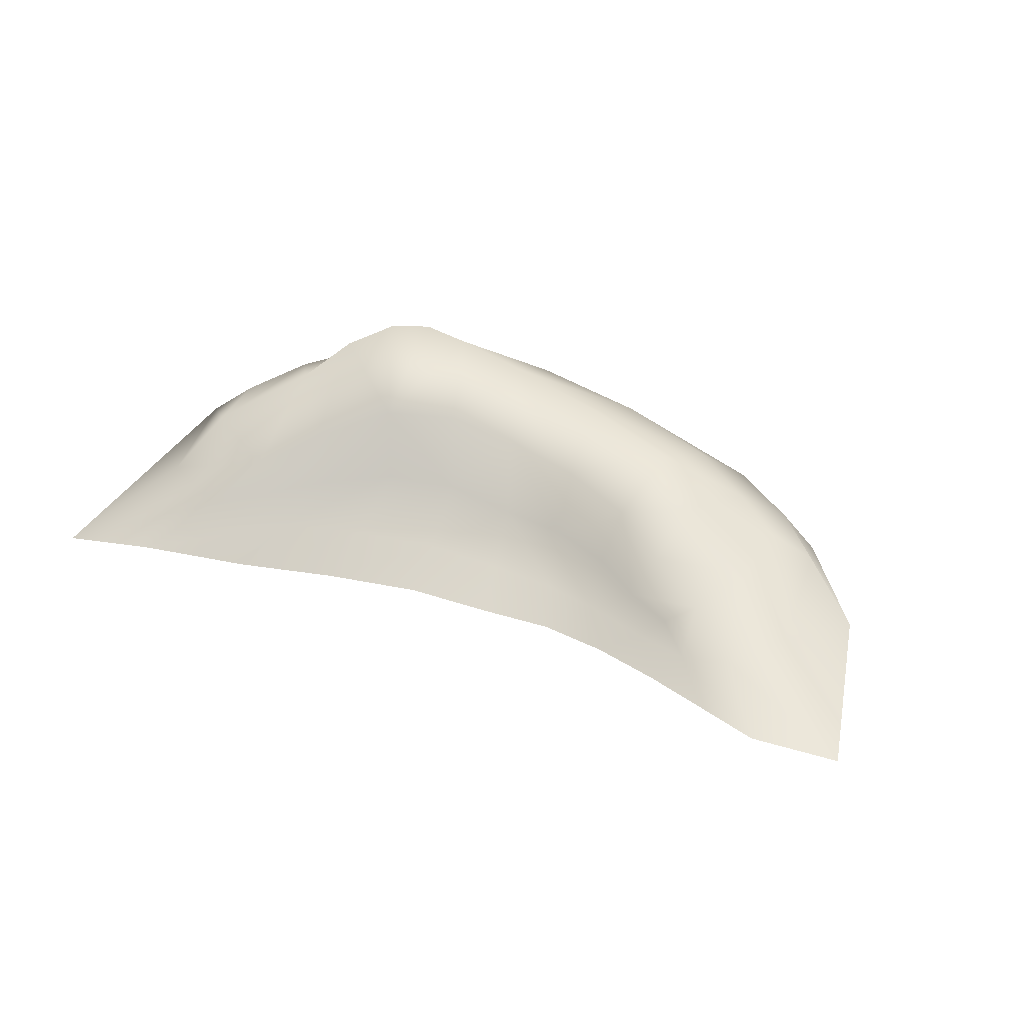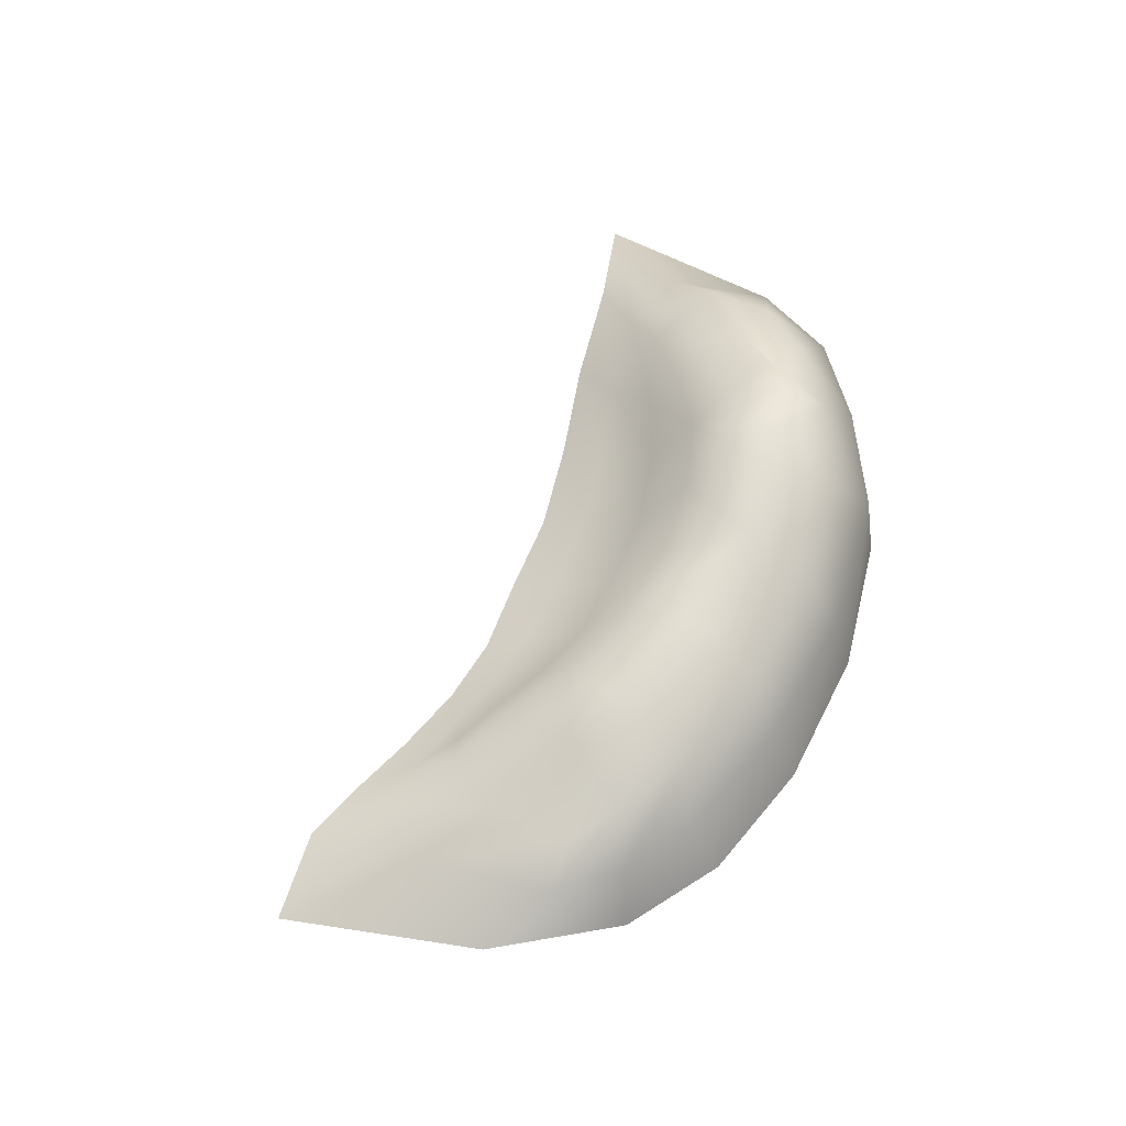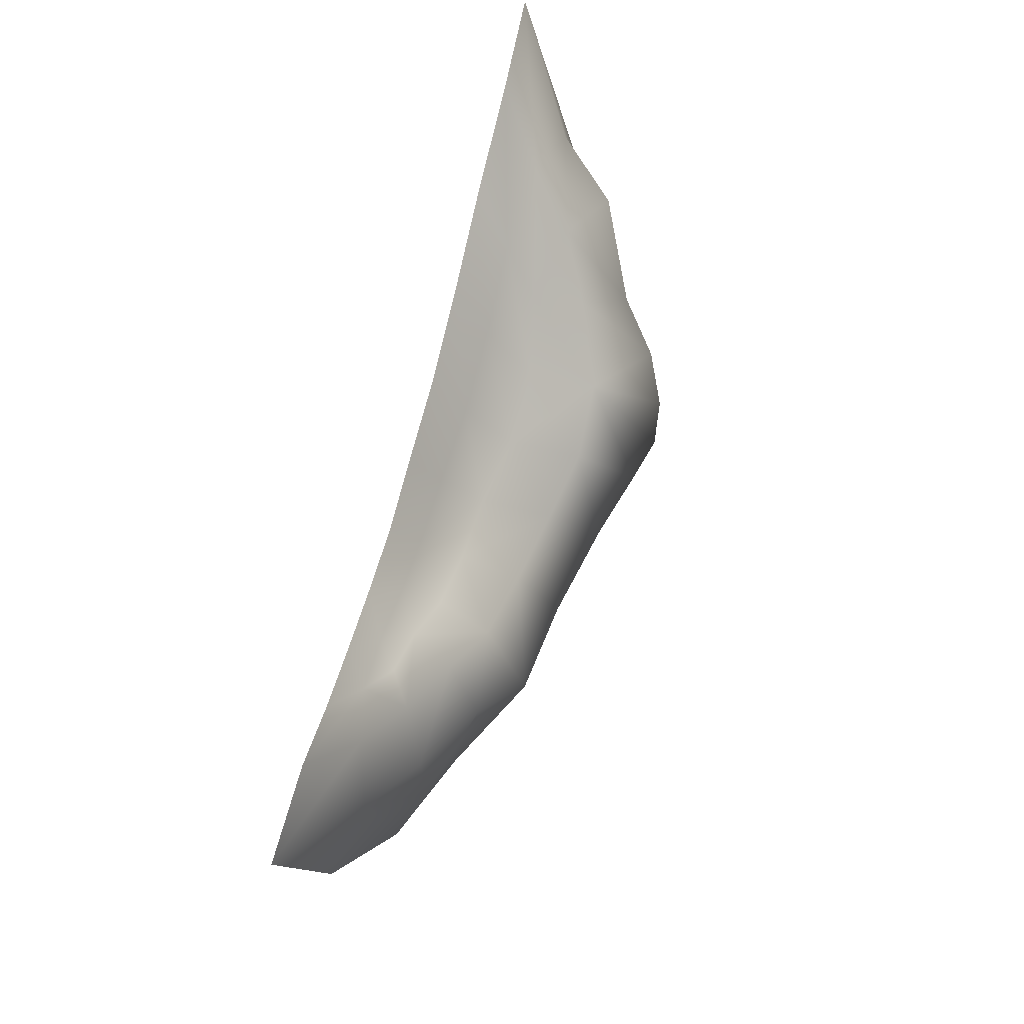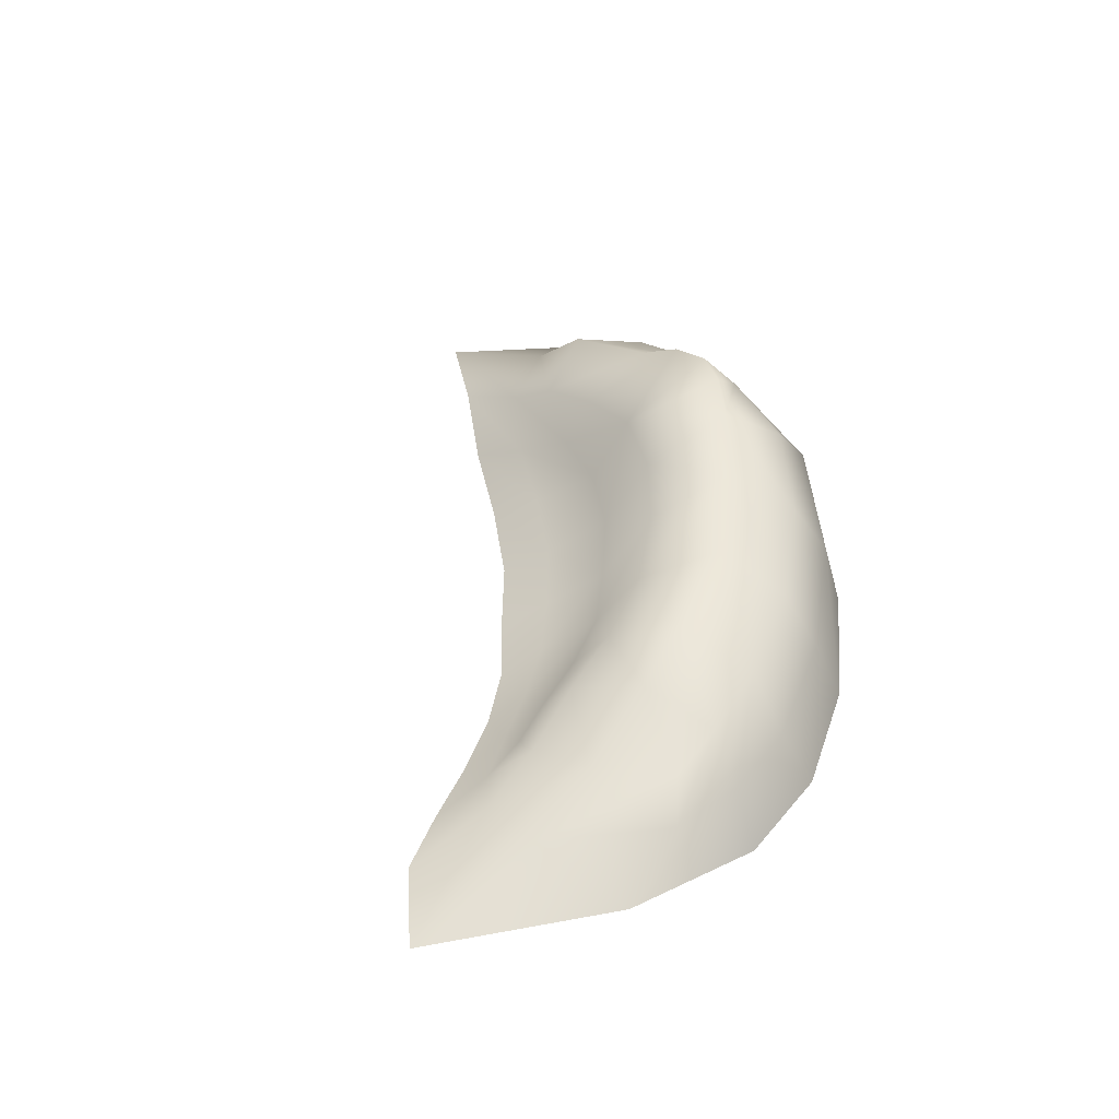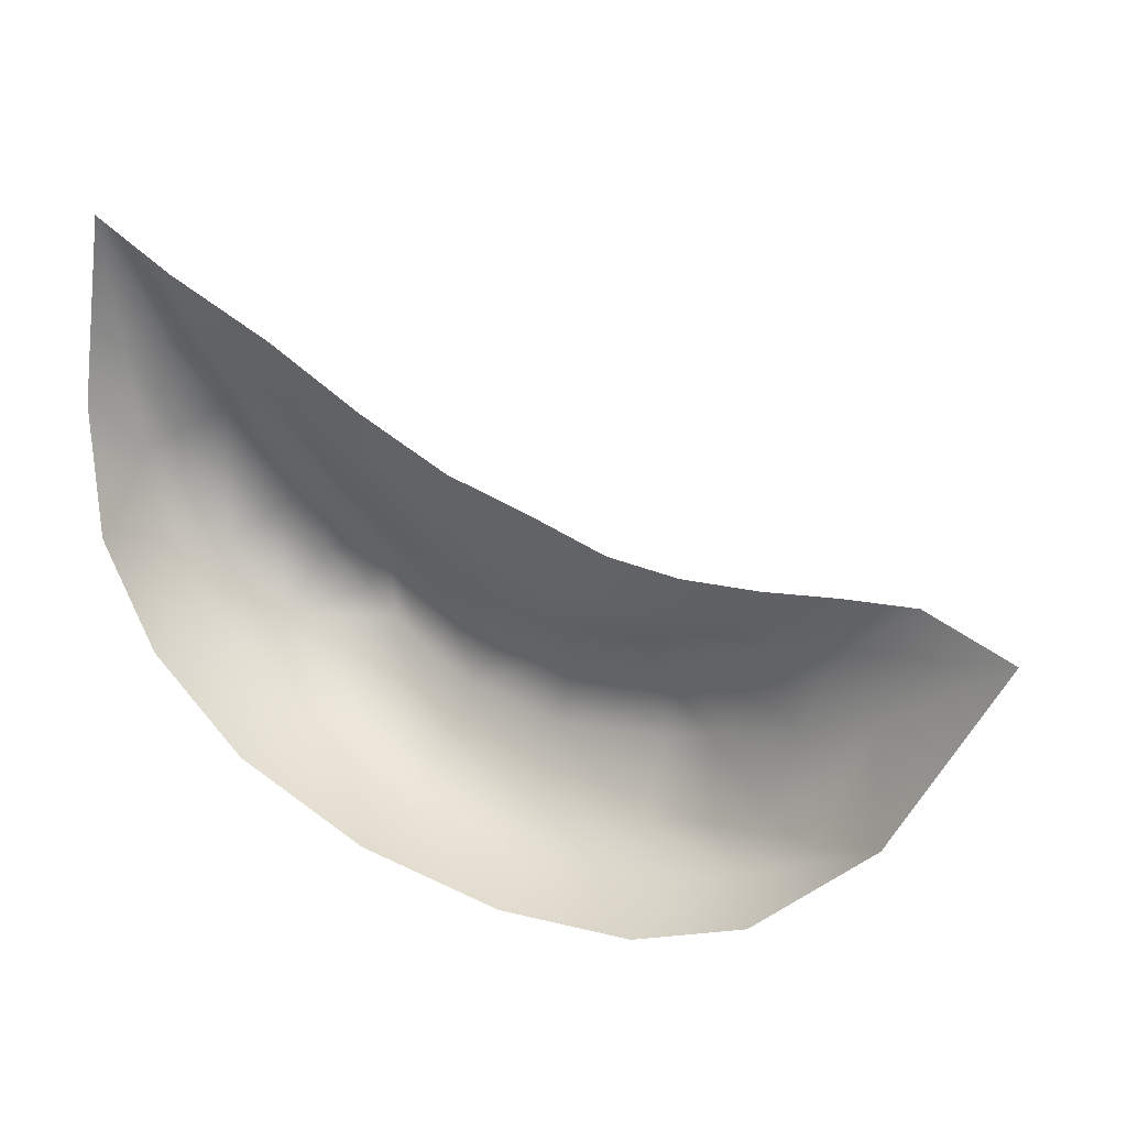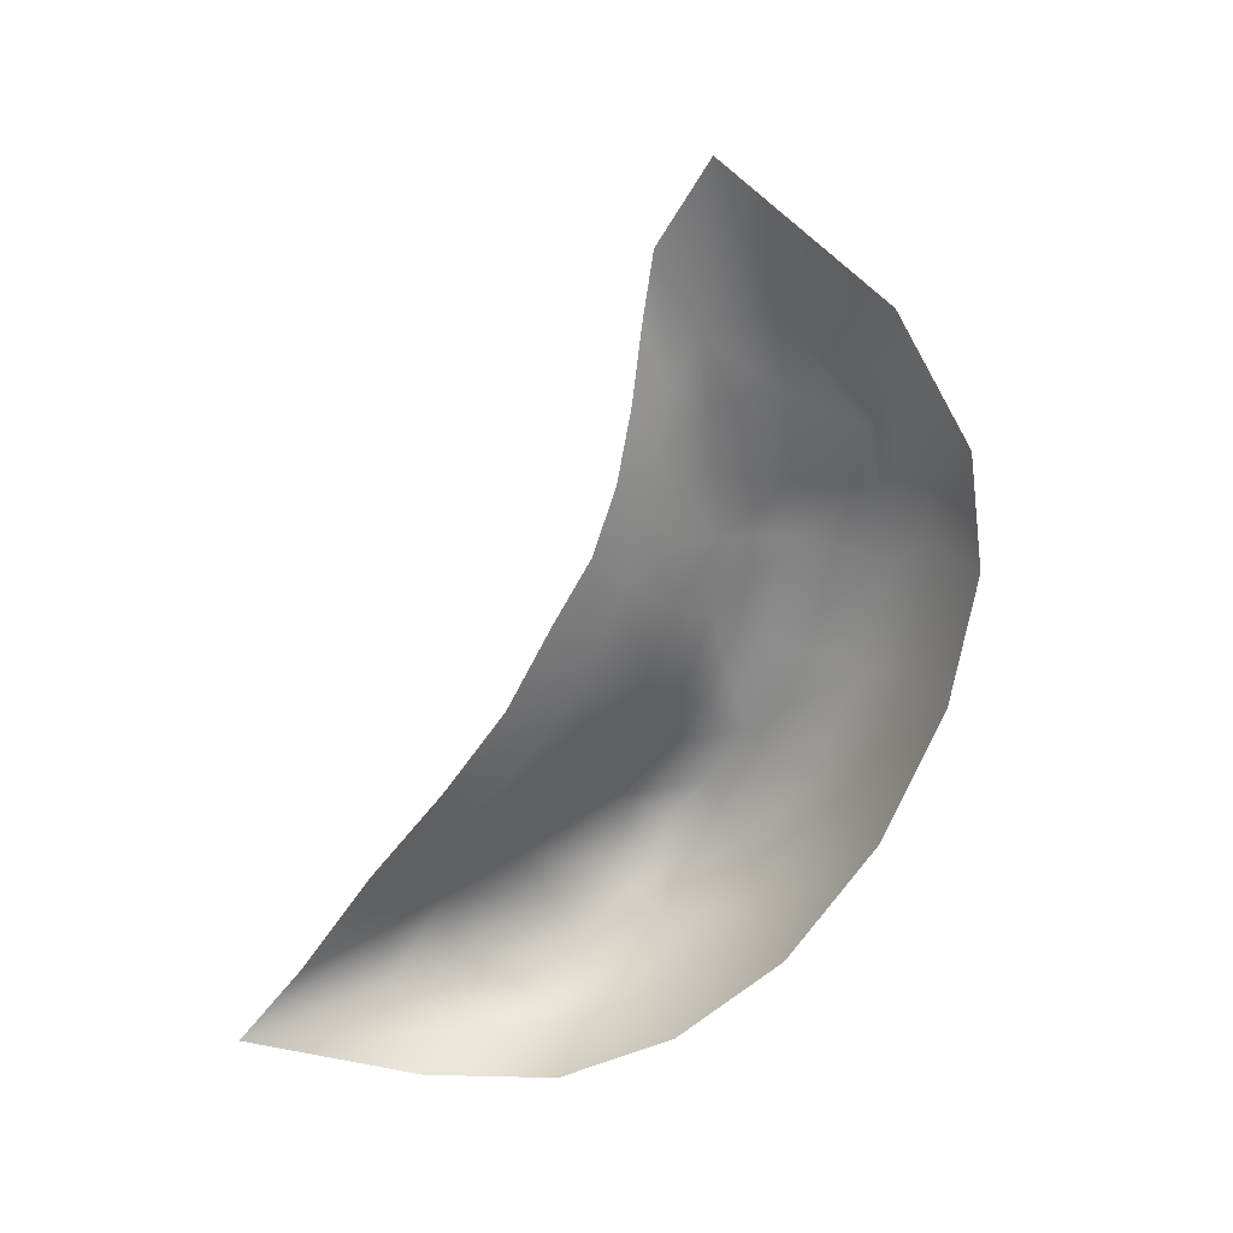
<metadata>
{"format":"obj","ext":"obj","renderer":"f3d","projection":"perspective","resolution":1024,"background":"white","views":[{"elev":39.4,"azim":44.2,"up":"+Y"},{"elev":58.5,"azim":132.9,"up":"+Y"},{"elev":46.3,"azim":105.1,"up":"+Z"},{"elev":40.9,"azim":111.9,"up":"+Y"},{"elev":11.2,"azim":23.7,"up":"+Z"},{"elev":-72.0,"azim":83.6,"up":"+Y"}]}
</metadata>
<code>
g rockE003_geo
v -5.43 1.662 1.839
v -5.893 1.557 0.8111
v -5.502 1.777 -0.1739
v -6.402 1.07 1.257
v -5.768 0.8456 2.695
v -6.398 4.644e-08 4.67
v -4.366 1.243 1.942
v -4.78 2.175 0.3912
v -4.723 0.6341 2.749
v -5.222 4.644e-08 3.893
v -3.8 1.659 1.015
v -4.366 2.709 -0.3211
v -3.004 2.056 0.01303
v -3.911 2.987 -0.9564
v -3.395 3.03 -1.359
v -2.837 2.818 -1.685
v -3.449 0.954 1.262
v -3.506 0.4903 2.143
v -3.681 4.644e-08 3.026
v -2.553 1.128 0.4395
v -2.353 0.4826 1.347
v -2.321 4.644e-08 2.135
v -2.083 2.052 -0.6744
v -1.848 2.476 -2.107
v -1.605 1.082 -0.1532
v -1.234 0.4453 0.7009
v -1.02 4.644e-08 1.389
v -1.083 1.842 -1.098
v -0.1352 0.3758 0.2795
v 0.2332 4.644e-08 0.9032
v 1.261 4.644e-08 0.4688
v -0.5877 0.8931 -0.5009
v 0.8582 0.3482 -0.03411
v 2.274 4.644e-08 0.2539
v 0.4021 0.8366 -0.769
v 0.1049 1.649 -1.334
v 1.813 0.3263 -0.1703
v -0.3705 2.167 -2.45
v -0.4125 1.617 -3.508
v 2.742 0.2942 -0.2245
v 3.358 0.02539 0.1757
v 3.592 0.318 -0.3111
v 4.395 0.0601 0.1672
v 5.403 0.05366 0.1279
v 4.297 0.4742 -0.6126
v 6.649 4.644e-08 -0.4717
v 4.732 0.63 -1.548
v 4.976 0.1136 -3.041
v 1.324 2.076 -2.409
v 1.223 1.461 -3.537
v 1.321 1.49 -1.307
v 1.707 0.8855 -4.17
v -0.1795 0.98 -4.12
v 2.883 0.8024 -3.867
v 3.249 0.02865 -4.295
v 2.319 1.222 -3.329
v 3.866 0.7585 -3.322
v 2.164 1.563 -2.182
v 3.182 1.037 -3.073
v 3.539 1.083 -1.892
v 2.292 1.184 -1.092
v 3.315 0.8391 -0.9215
v 2.198 0.6258 -0.6223
v 2.978 0.5514 -0.5563
v 1.379 0.7789 -0.7669
v -5.43 1.662 1.839
v -5.502 1.777 -0.1739
v -4.78 2.175 0.3912
v -4.713 2.022 -1.266
v -4.366 2.709 -0.3211
v -3.911 2.987 -0.9564
v -3.395 3.03 -1.359
v -2.837 2.818 -1.685
v -5.374 1.233 -1.401
v -6.181 1.175 -0.173
v -5.893 1.557 0.8111
v -6.402 1.07 1.257
v -6.483 4.644e-08 0.1125
v -6.649 4.644e-08 2.028
v -6.398 4.644e-08 4.67
v -5.675 -6.671e-08 -1.469
v -4.3 4.644e-08 -2.853
v -4.214 1.266 -2.67
v -2.385 4.644e-08 -3.915
v -3.677 2.001 -2.381
v -2.252 1.117 -3.642
v -0.2958 4.644e-08 -4.533
v -2.153 1.819 -3.109
v -1.848 2.476 -2.107
v -0.4125 1.617 -3.508
v -0.1795 0.98 -4.12
v 1.635 4.644e-08 -4.67
v 1.707 0.8855 -4.17
v 3.249 0.02865 -4.295
g rockE003_geo_0
f 3 2 1
f 2 4 1
f 4 5 1
f 6 5 4
f 1 5 7
f 8 1 7
f 5 6 9
f 5 9 7
f 6 10 9
f 11 8 7
f 12 8 11
f 13 12 11
f 13 14 12
f 15 14 13
f 16 15 13
f 11 7 17
f 7 9 17
f 13 11 17
f 9 10 18
f 9 18 17
f 10 19 18
f 20 17 18
f 20 13 17
f 21 18 19
f 21 20 18
f 22 21 19
f 23 16 13
f 24 16 23
f 20 25 13
f 25 20 21
f 25 23 13
f 26 21 22
f 26 25 21
f 27 26 22
f 28 23 25
f 28 24 23
f 29 26 27
f 30 29 27
f 30 31 29
f 32 25 26
f 29 32 26
f 32 28 25
f 31 33 29
f 29 33 32
f 31 34 33
f 32 35 28
f 33 35 32
f 28 36 24
f 35 36 28
f 34 37 33
f 33 37 35
f 36 38 24
f 38 39 24
f 40 37 34
f 41 40 34
f 42 40 41
f 43 42 41
f 43 44 42
f 44 45 42
f 44 46 45
f 46 47 45
f 46 48 47
f 49 38 36
f 50 39 38
f 49 50 38
f 51 49 36
f 51 36 35
f 50 52 39
f 52 53 39
f 54 52 50
f 54 55 52
f 48 55 54
f 56 50 49
f 56 54 50
f 57 48 54
f 48 57 47
f 57 54 56
f 58 56 49
f 58 49 51
f 59 57 56
f 57 59 47
f 59 56 58
f 59 60 47
f 60 59 58
f 47 60 45
f 60 58 61
f 61 58 51
f 60 62 45
f 62 60 61
f 45 62 42
f 63 61 51
f 62 61 63
f 62 64 42
f 64 62 63
f 42 64 40
f 64 63 40
f 40 63 37
f 65 63 51
f 63 65 37
f 65 51 35
f 37 65 35
f 68 67 66
f 69 67 68
f 70 69 68
f 70 71 69
f 72 69 71
f 72 73 69
f 69 74 67
f 74 75 67
f 67 75 76
f 75 77 76
f 75 78 77
f 78 79 77
f 79 80 77
f 81 78 75
f 74 81 75
f 82 81 74
f 83 82 74
f 83 74 69
f 84 82 83
f 73 85 69
f 85 83 69
f 86 84 83
f 86 83 85
f 87 84 86
f 88 85 73
f 88 86 85
f 89 88 73
f 90 88 89
f 90 91 88
f 91 86 88
f 91 87 86
f 92 87 91
f 93 92 91
f 94 92 93

</code>
